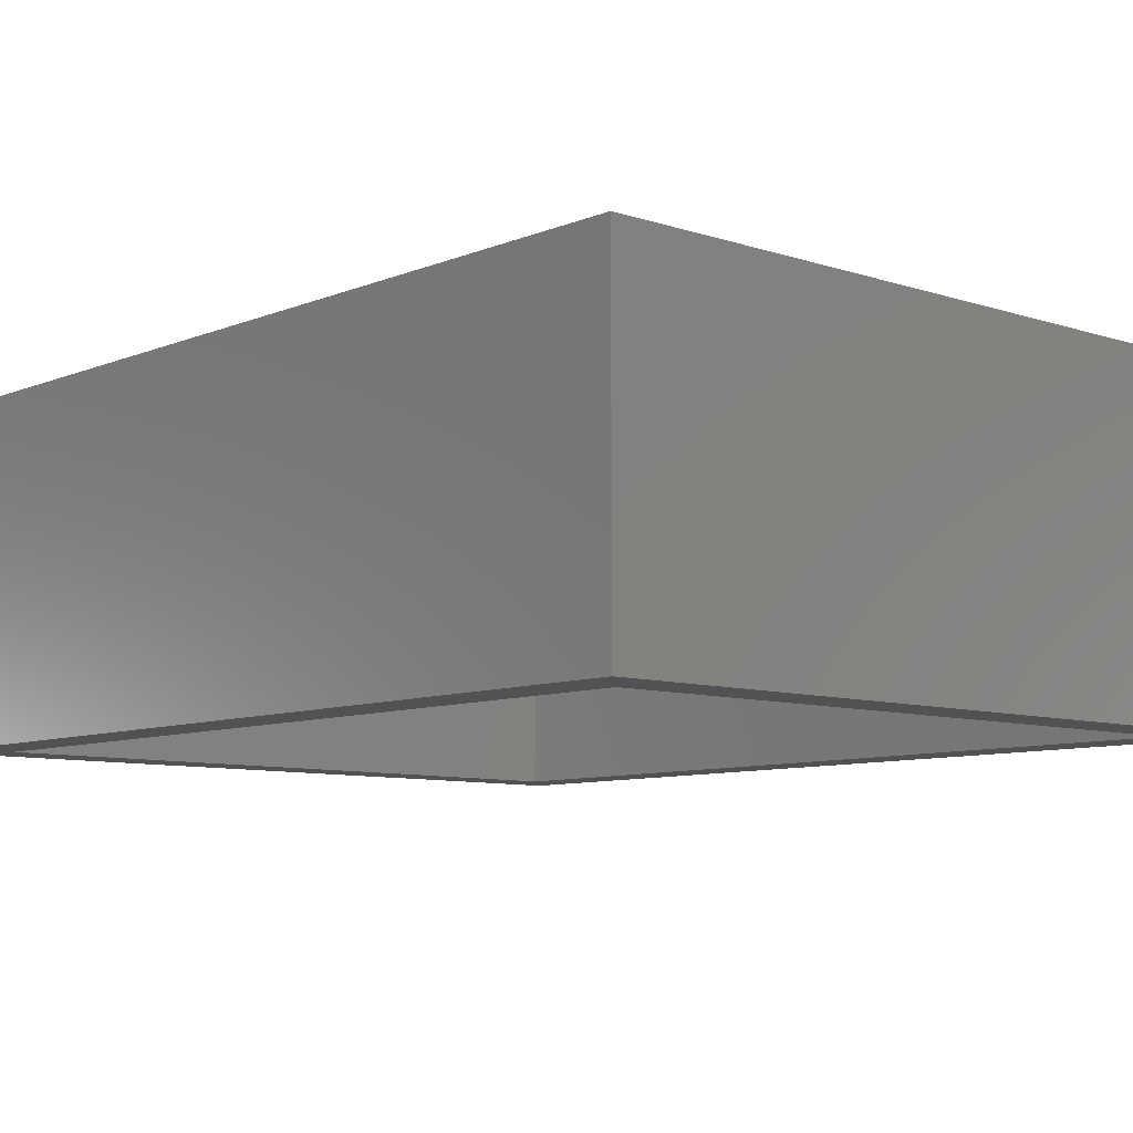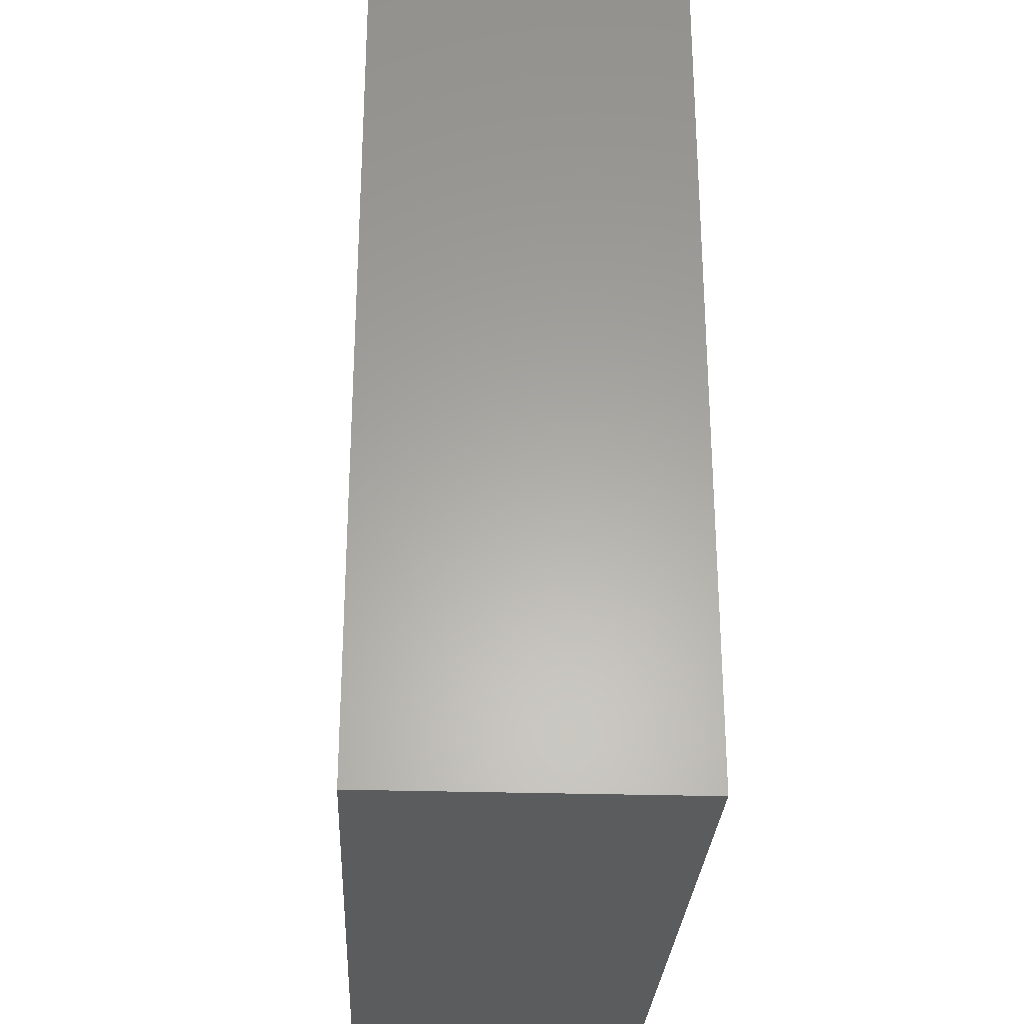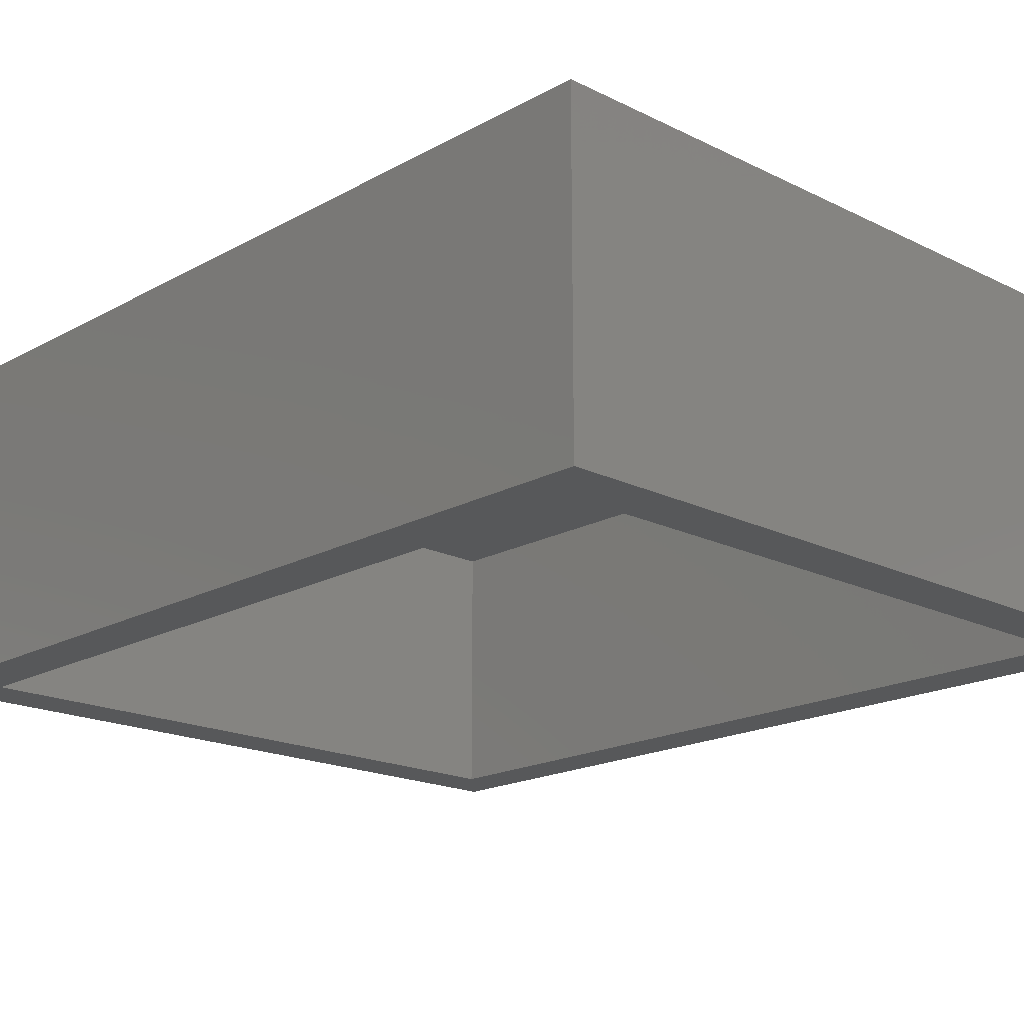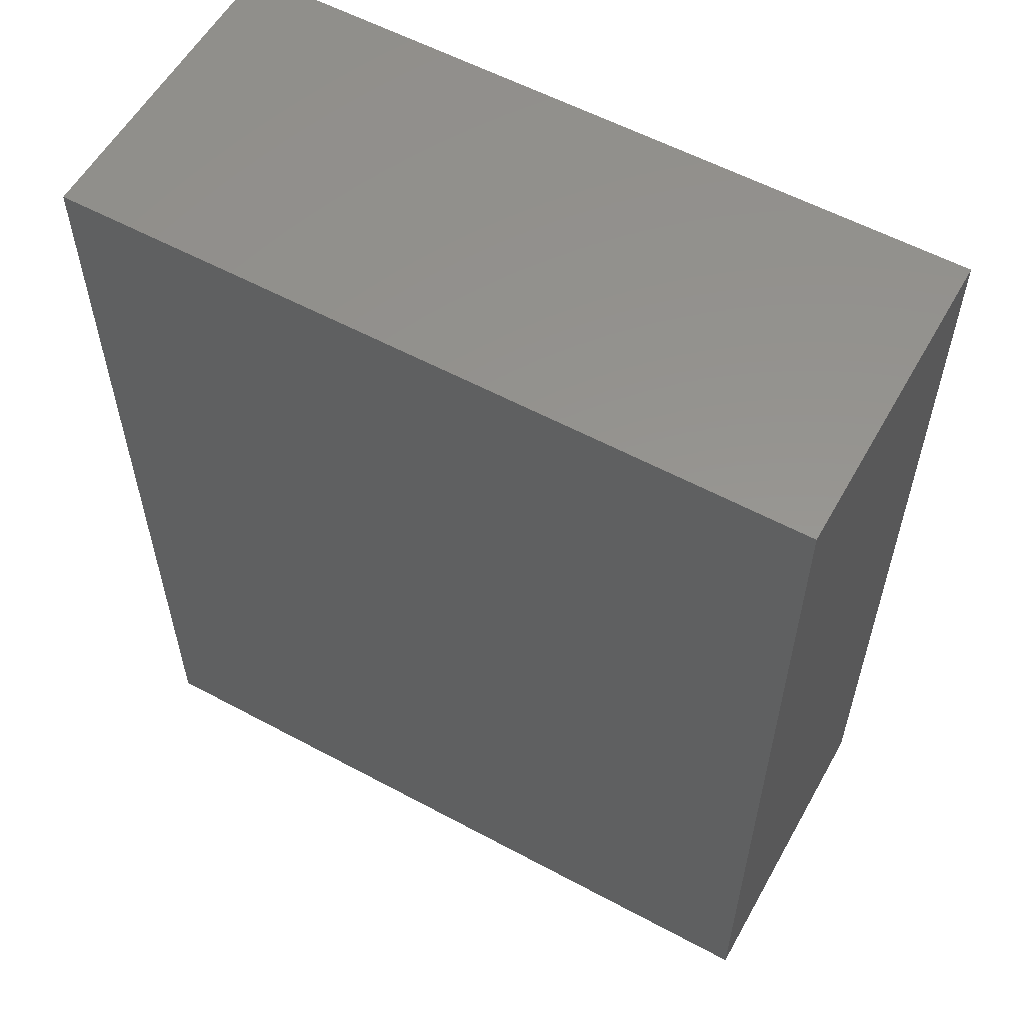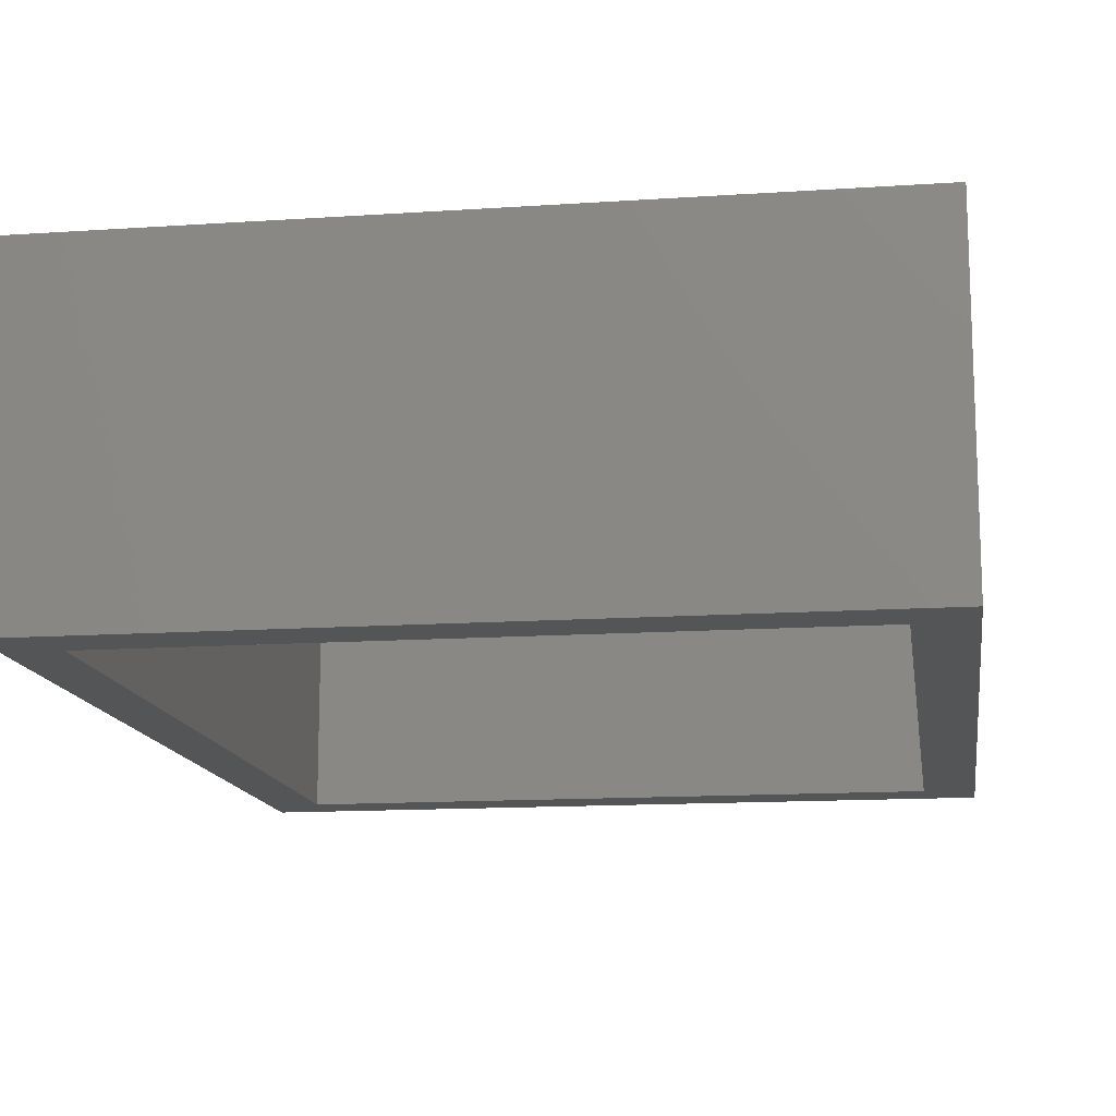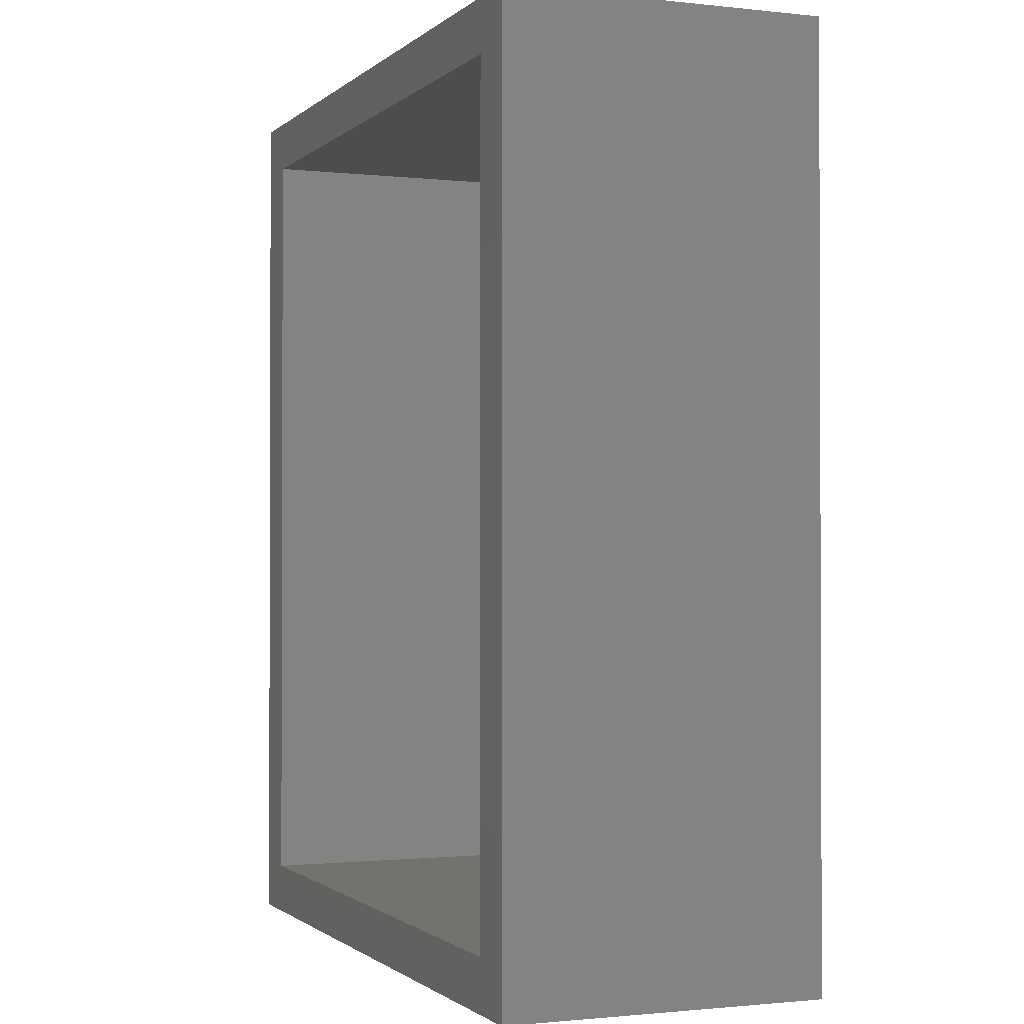
<metadata>
{"format":"stl","ext":"stl","renderer":"f3d","projection":"perspective","resolution":1024,"background":"white","views":[{"elev":-8.3,"azim":-42.0,"up":"+Z"},{"elev":-28.1,"azim":87.3,"up":"+Y"},{"elev":-18.4,"azim":-43.5,"up":"+Z"},{"elev":57.3,"azim":29.2,"up":"+Y"},{"elev":-13.8,"azim":-171.5,"up":"+Z"},{"elev":-1.2,"azim":-112.0,"up":"+Y"}]}
</metadata>
<code>
# stl→obj: 16 verts, 28 faces
v -0.6328 0.7891 -0.25
v -0.5859 0.007812 -0.25
v -0.6328 -0.03906 -0.25
v -0.007812 0.007812 -0.25
v 0.03906 -0.03906 -0.25
v -0.5859 0.7422 -0.25
v 0.03906 0.7891 -0.25
v -0.007812 0.7422 -0.25
v -0.007812 0.007812 -0.007812
v -0.007812 0.7422 -0.007812
v -0.5859 0.007812 -0.007812
v -0.5859 0.7422 -0.007812
v 0.03906 -0.03906 0.03906
v 0.03906 0.7891 0.03906
v -0.6328 -0.03906 0.03906
v -0.6328 0.7891 0.03906
f 1 2 3
f 3 2 4
f 3 4 5
f 2 1 6
f 6 1 7
f 6 7 8
f 8 7 5
f 8 5 4
f 4 9 8
f 8 9 10
f 11 2 12
f 12 2 6
f 11 9 2
f 2 9 4
f 12 6 10
f 10 6 8
f 5 7 13
f 13 7 14
f 13 14 15
f 15 14 16
f 15 16 3
f 3 16 1
f 15 3 13
f 13 3 5
f 16 14 1
f 1 14 7
f 9 11 10
f 10 11 12

</code>
